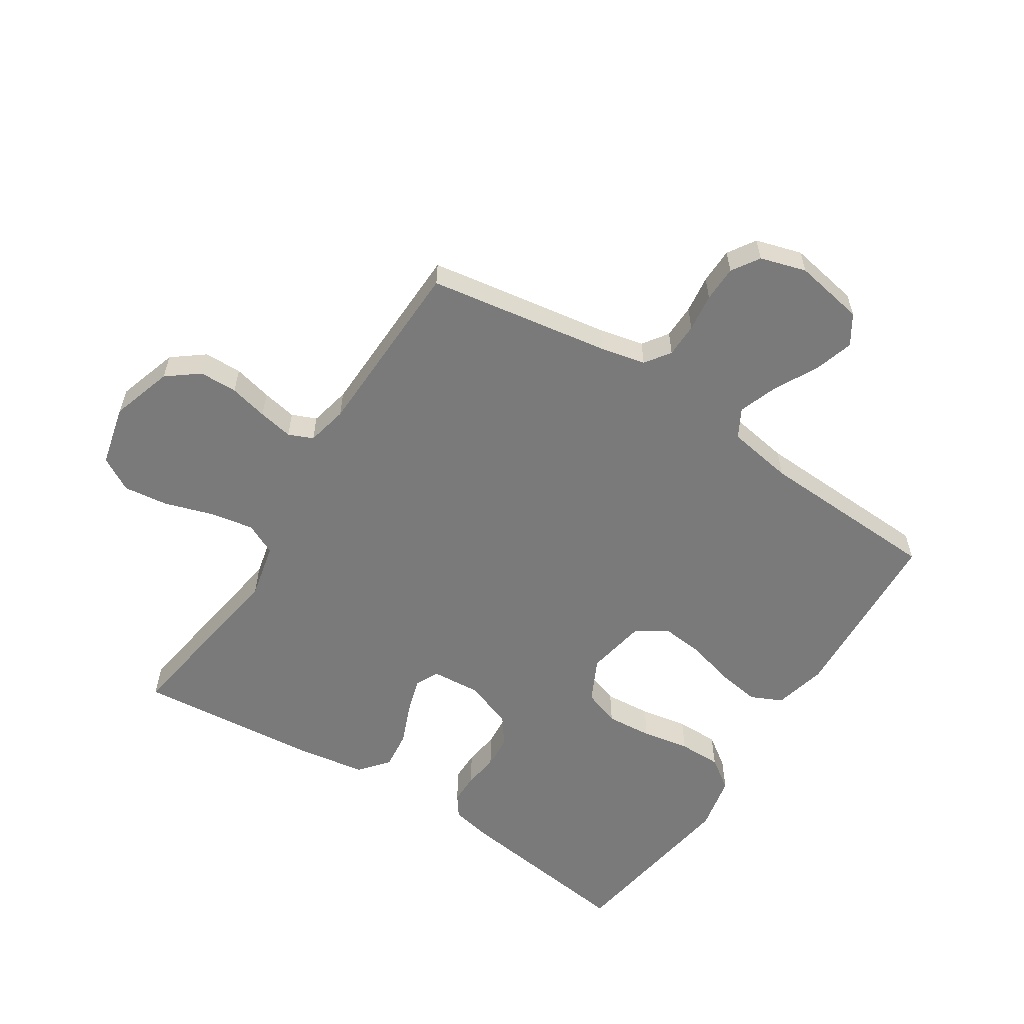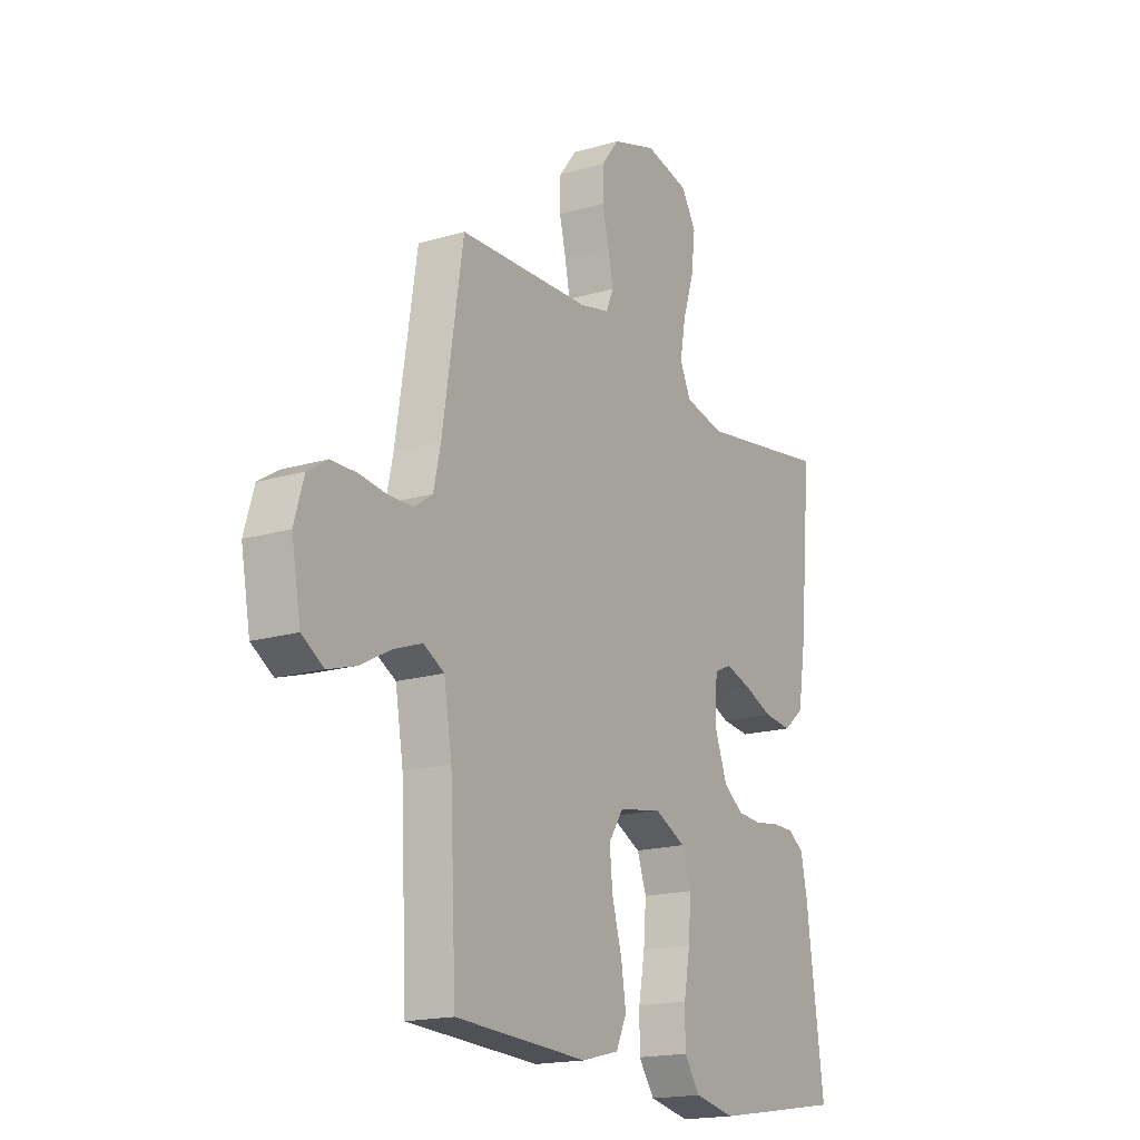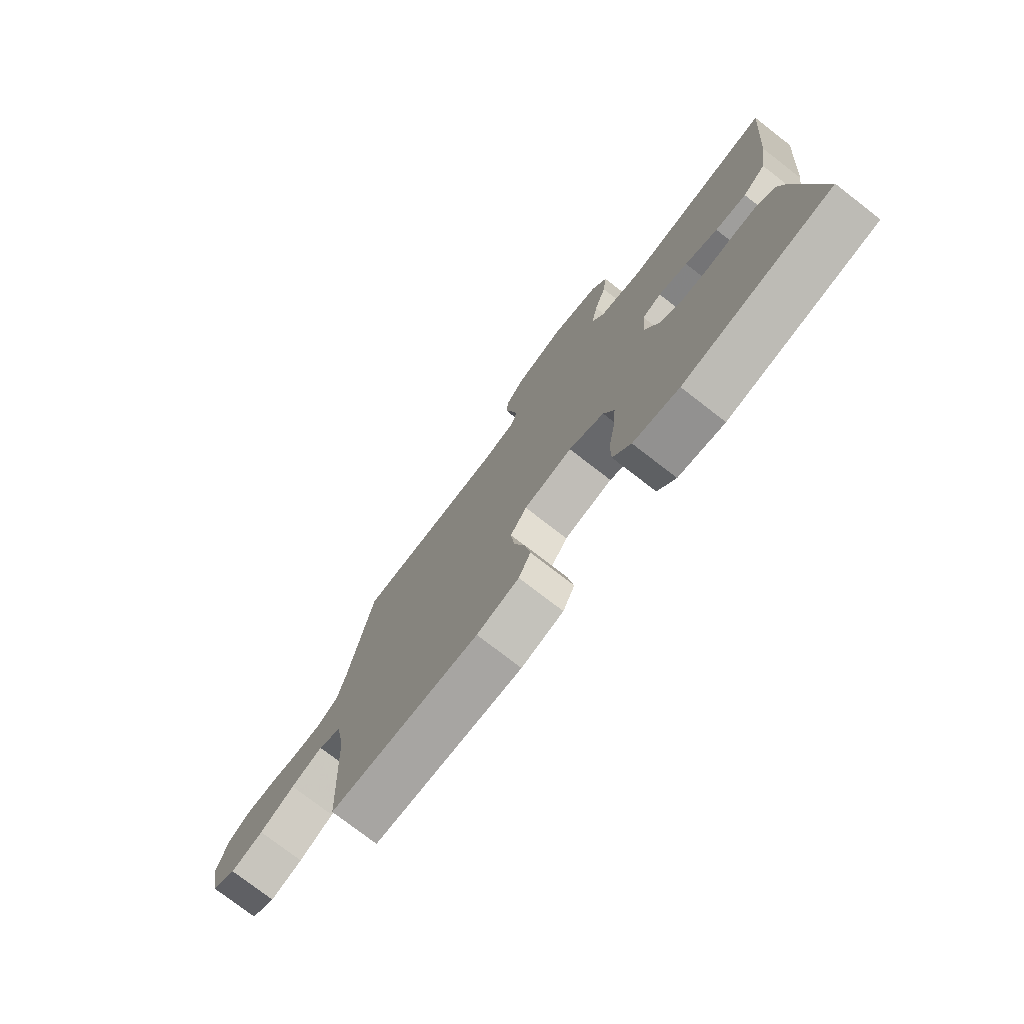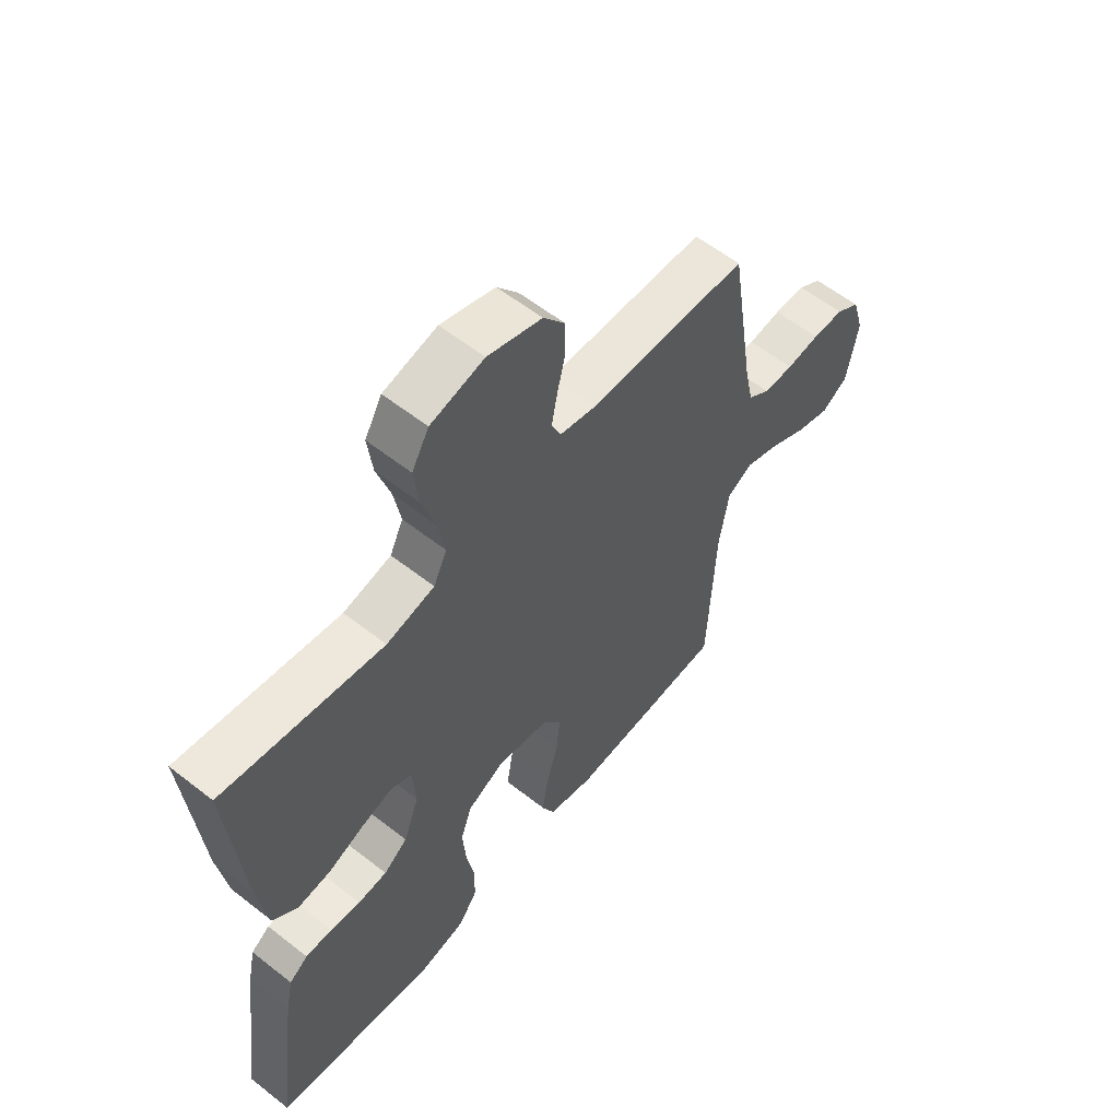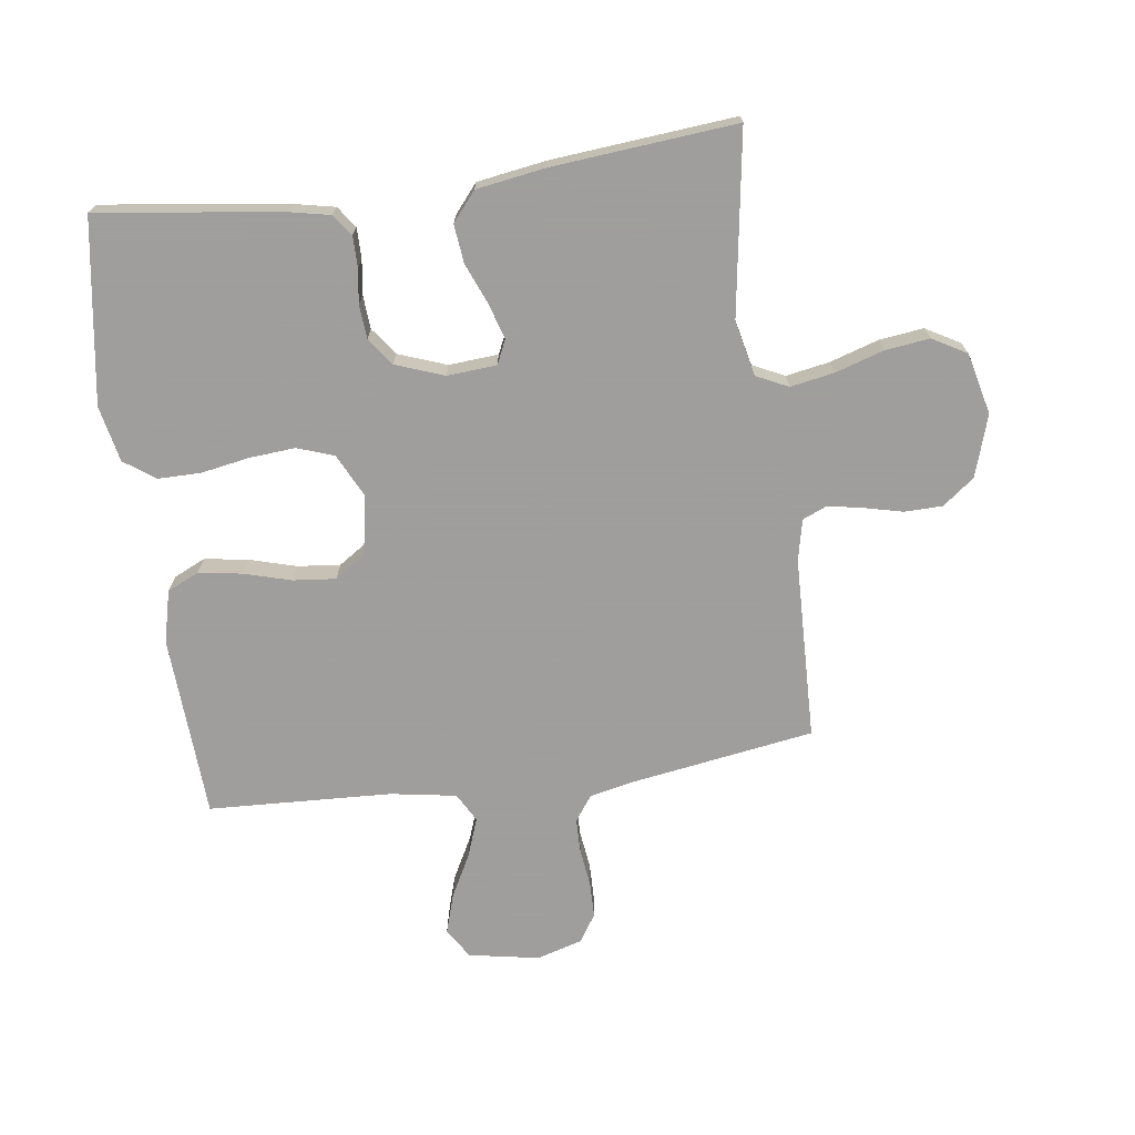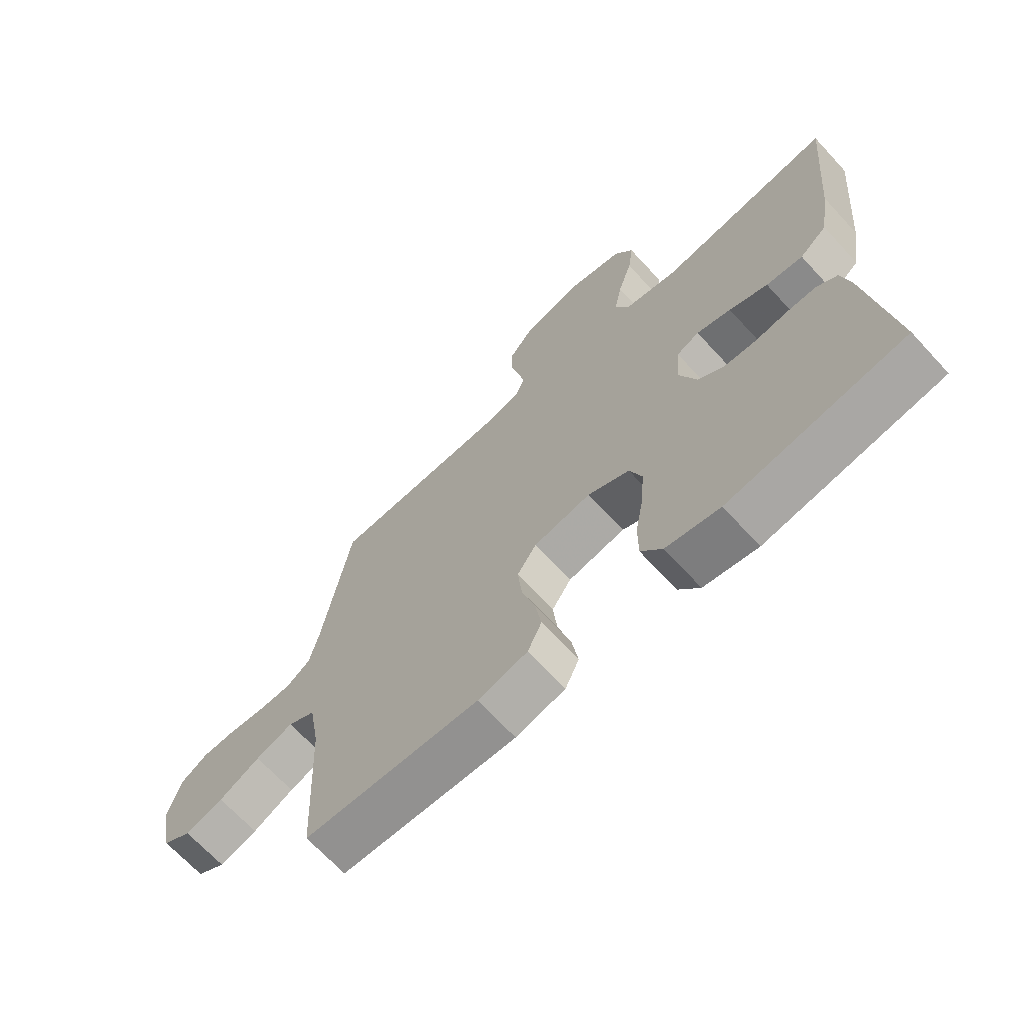
<metadata>
{"format":"obj","ext":"obj","renderer":"f3d","projection":"perspective","resolution":1024,"background":"white","views":[{"elev":-58.1,"azim":57.3,"up":"+Y"},{"elev":-17.6,"azim":120.4,"up":"+Z"},{"elev":-76.6,"azim":-127.7,"up":"+Z"},{"elev":58.4,"azim":-50.9,"up":"+Z"},{"elev":-71.1,"azim":-82.2,"up":"+Y"},{"elev":-68.4,"azim":-137.3,"up":"+Z"}]}
</metadata>
<code>
v 0.5 0.07 0.5
v 0.547 0.07 0.2
v 0.563 0.07 0.127
v 0.604 0.07 0.098
v 0.66 0.07 0.097
v 0.722 0.07 0.105
v 0.781 0.07 0.104
v 0.826 0.07 0.075
v 0.848 0.07 0
v 0.827 0.07 -0.115
v 0.778 0.07 -0.146
v 0.713 0.07 -0.126
v 0.643 0.07 -0.089
v 0.579 0.07 -0.066
v 0.532 0.07 -0.092
v 0.514 0.07 -0.2
v 0.5 0.07 -0.5
v 0.2 0.07 -0.516
v 0.115 0.07 -0.495
v 0.091 0.07 -0.443
v 0.102 0.07 -0.372
v 0.124 0.07 -0.295
v 0.131 0.07 -0.225
v 0.098 0.07 -0.175
v 0 0.07 -0.157
v -0.071 0.07 -0.192
v -0.092 0.07 -0.252
v -0.086 0.07 -0.328
v -0.072 0.07 -0.406
v -0.072 0.07 -0.476
v -0.108 0.07 -0.527
v -0.2 0.07 -0.546
v -0.5 0.07 -0.5
v -0.46 0.07 -0.2
v -0.446 0.07 -0.133
v -0.411 0.07 -0.108
v -0.361 0.07 -0.108
v -0.304 0.07 -0.116
v -0.249 0.07 -0.112
v -0.204 0.07 -0.079
v -0.175 0.07 0
v -0.181 0.07 0.081
v -0.22 0.07 0.099
v -0.279 0.07 0.081
v -0.345 0.07 0.054
v -0.408 0.07 0.047
v -0.455 0.07 0.086
v -0.473 0.07 0.2
v -0.5 0.07 0.5
v -0.2 0.07 0.454
v -0.11 0.07 0.474
v -0.085 0.07 0.526
v -0.098 0.07 0.598
v -0.123 0.07 0.677
v -0.132 0.07 0.75
v -0.1 0.07 0.806
v 0 0.07 0.83
v 0.101 0.07 0.798
v 0.141 0.07 0.746
v 0.142 0.07 0.684
v 0.127 0.07 0.621
v 0.116 0.07 0.564
v 0.133 0.07 0.524
v 0.2 0.07 0.509
v 0.5 0 0.5
v 0.547 0 0.2
v 0.563 0 0.127
v 0.604 0 0.098
v 0.66 0 0.097
v 0.722 0 0.105
v 0.781 0 0.104
v 0.826 0 0.075
v 0.848 0 0
v 0.827 0 -0.115
v 0.778 0 -0.146
v 0.713 0 -0.126
v 0.643 0 -0.089
v 0.579 0 -0.066
v 0.532 0 -0.092
v 0.514 0 -0.2
v 0.5 0 -0.5
v 0.2 0 -0.516
v 0.115 0 -0.495
v 0.091 0 -0.443
v 0.102 0 -0.372
v 0.124 0 -0.295
v 0.131 0 -0.225
v 0.098 0 -0.175
v 0 0 -0.157
v -0.071 0 -0.192
v -0.092 0 -0.252
v -0.086 0 -0.328
v -0.072 0 -0.406
v -0.072 0 -0.476
v -0.108 0 -0.527
v -0.2 0 -0.546
v -0.5 0 -0.5
v -0.46 0 -0.2
v -0.446 0 -0.133
v -0.411 0 -0.108
v -0.361 0 -0.108
v -0.304 0 -0.116
v -0.249 0 -0.112
v -0.204 0 -0.079
v -0.175 0 0
v -0.181 0 0.081
v -0.22 0 0.099
v -0.279 0 0.081
v -0.345 0 0.054
v -0.408 0 0.047
v -0.455 0 0.086
v -0.473 0 0.2
v -0.5 0 0.5
v -0.2 0 0.454
v -0.11 0 0.474
v -0.085 0 0.526
v -0.098 0 0.598
v -0.123 0 0.677
v -0.132 0 0.75
v -0.1 0 0.806
v 0 0 0.83
v 0.101 0 0.798
v 0.141 0 0.746
v 0.142 0 0.684
v 0.127 0 0.621
v 0.116 0 0.564
v 0.133 0 0.524
v 0.2 0 0.509
f 59 60 61
f 58 59 61
f 57 58 61
f 56 57 61
f 55 56 61
f 54 55 61
f 53 54 61
f 52 53 61 62
f 51 52 62 63
f 48 49 50
f 47 48 50
f 46 47 50
f 45 46 50
f 44 45 50
f 51 63 64
f 50 51 64
f 44 50 64
f 43 44 64
f 36 37 38
f 35 36 38
f 34 35 38
f 33 34 38
f 32 33 38
f 31 32 38
f 30 31 38
f 29 30 38
f 28 29 38
f 27 28 38 39
f 26 27 39 40
f 20 21 22
f 19 20 22
f 18 19 22
f 17 18 22
f 16 17 22
f 15 16 22 23
f 14 15 23 24
f 11 12 13
f 10 11 13
f 9 10 13
f 8 9 13
f 7 8 13
f 6 7 13
f 5 6 13
f 4 5 13 14
f 14 24 25
f 4 14 25
f 3 4 25
f 64 1 2
f 43 64 2
f 42 43 2
f 26 40 41
f 26 41 42
f 25 26 42
f 3 25 42
f 2 3 42
f 125 124 123
f 125 123 122
f 125 122 121
f 125 121 120
f 125 120 119
f 125 119 118
f 125 118 117
f 126 125 117 116
f 127 126 116 115
f 114 113 112
f 114 112 111
f 114 111 110
f 114 110 109
f 114 109 108
f 128 127 115
f 128 115 114
f 128 114 108
f 128 108 107
f 102 101 100
f 102 100 99
f 102 99 98
f 102 98 97
f 102 97 96
f 102 96 95
f 102 95 94
f 102 94 93
f 102 93 92
f 103 102 92 91
f 104 103 91 90
f 86 85 84
f 86 84 83
f 86 83 82
f 86 82 81
f 86 81 80
f 87 86 80 79
f 88 87 79 78
f 77 76 75
f 77 75 74
f 77 74 73
f 77 73 72
f 77 72 71
f 77 71 70
f 77 70 69
f 78 77 69 68
f 89 88 78
f 89 78 68
f 89 68 67
f 66 65 128
f 66 128 107
f 66 107 106
f 105 104 90
f 106 105 90
f 106 90 89
f 106 89 67
f 106 67 66
f 1 65 66 2
f 2 66 67 3
f 3 67 68 4
f 4 68 69 5
f 5 69 70 6
f 6 70 71 7
f 7 71 72 8
f 8 72 73 9
f 9 73 74 10
f 10 74 75 11
f 11 75 76 12
f 12 76 77 13
f 13 77 78 14
f 14 78 79 15
f 15 79 80 16
f 16 80 81 17
f 17 81 82 18
f 18 82 83 19
f 19 83 84 20
f 20 84 85 21
f 21 85 86 22
f 22 86 87 23
f 23 87 88 24
f 24 88 89 25
f 25 89 90 26
f 26 90 91 27
f 27 91 92 28
f 28 92 93 29
f 29 93 94 30
f 30 94 95 31
f 31 95 96 32
f 32 96 97 33
f 33 97 98 34
f 34 98 99 35
f 35 99 100 36
f 36 100 101 37
f 37 101 102 38
f 38 102 103 39
f 39 103 104 40
f 40 104 105 41
f 41 105 106 42
f 42 106 107 43
f 43 107 108 44
f 44 108 109 45
f 45 109 110 46
f 46 110 111 47
f 47 111 112 48
f 48 112 113 49
f 49 113 114 50
f 50 114 115 51
f 51 115 116 52
f 52 116 117 53
f 53 117 118 54
f 54 118 119 55
f 55 119 120 56
f 56 120 121 57
f 57 121 122 58
f 58 122 123 59
f 59 123 124 60
f 60 124 125 61
f 61 125 126 62
f 62 126 127 63
f 63 127 128 64
f 64 128 65 1

</code>
